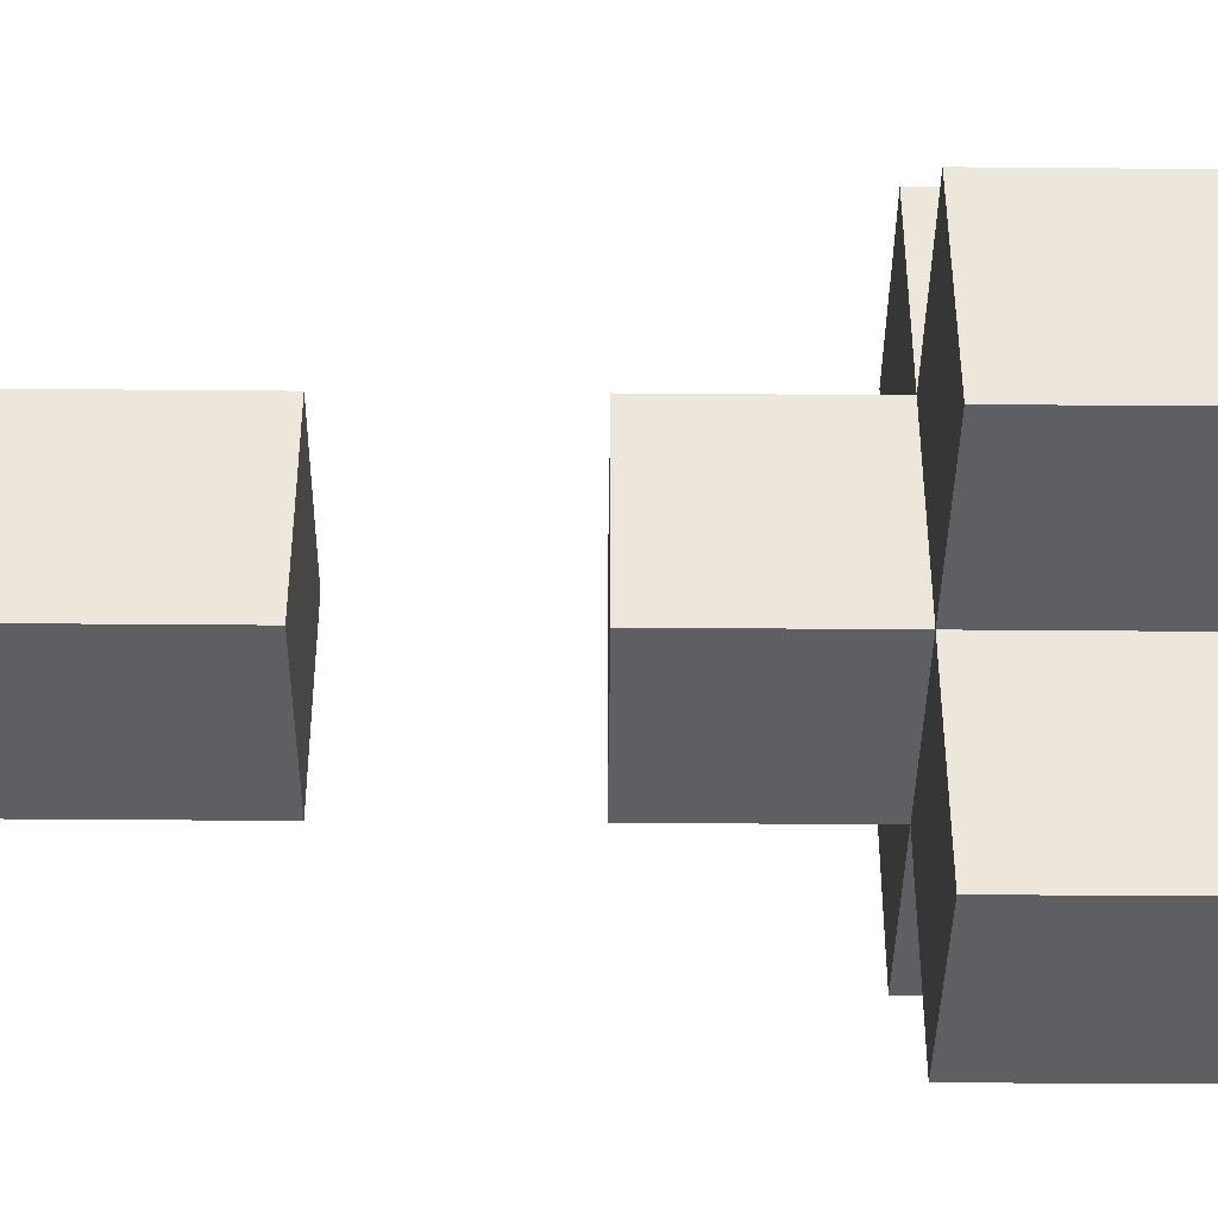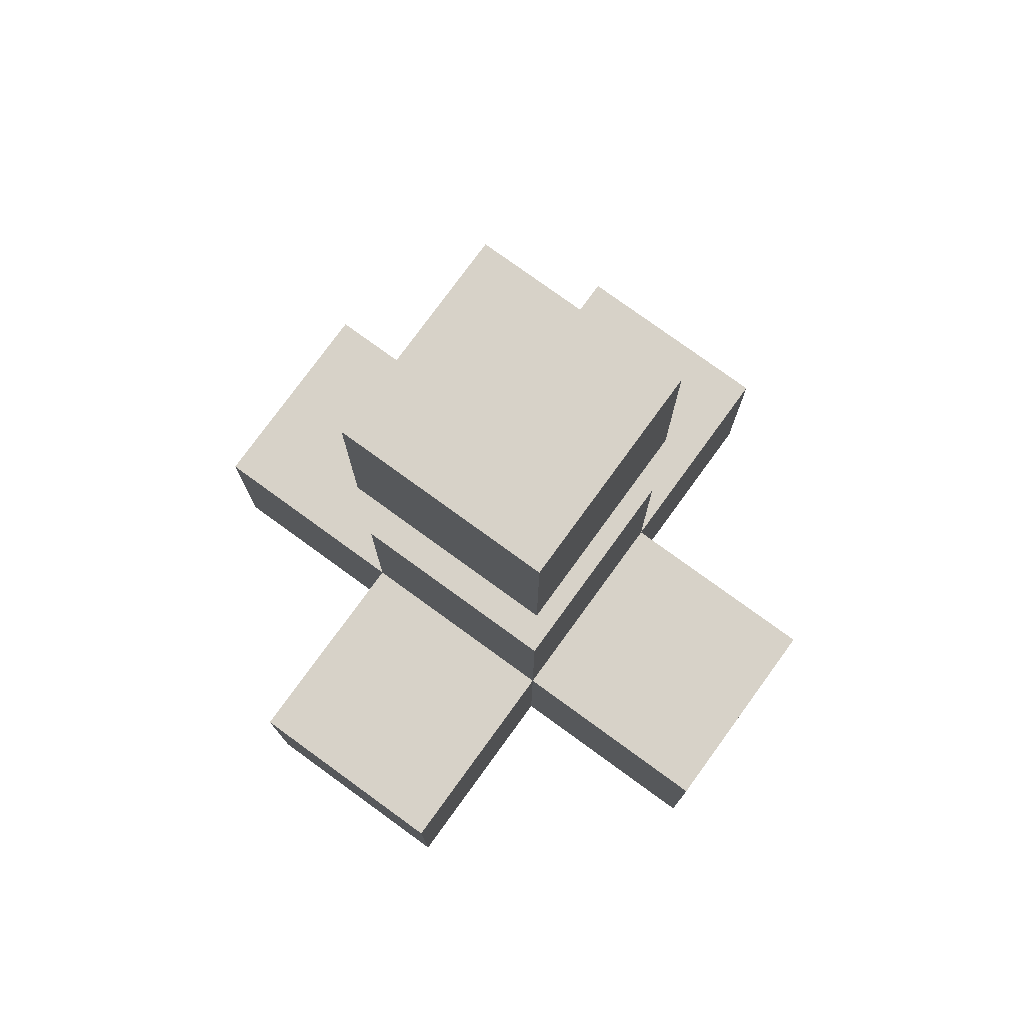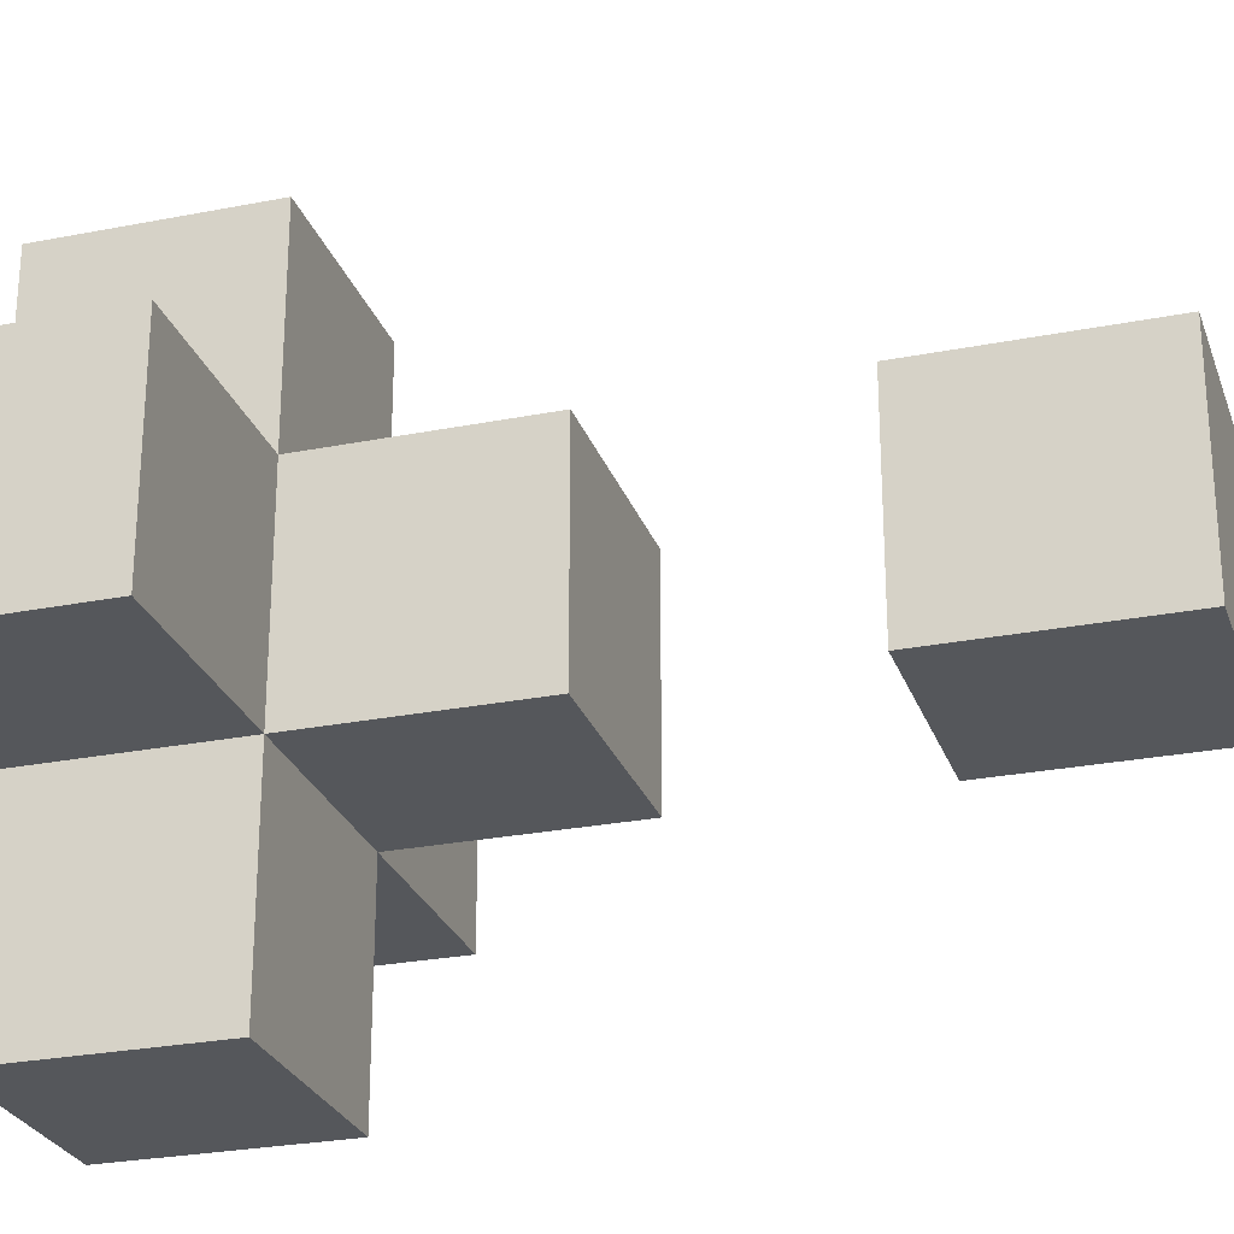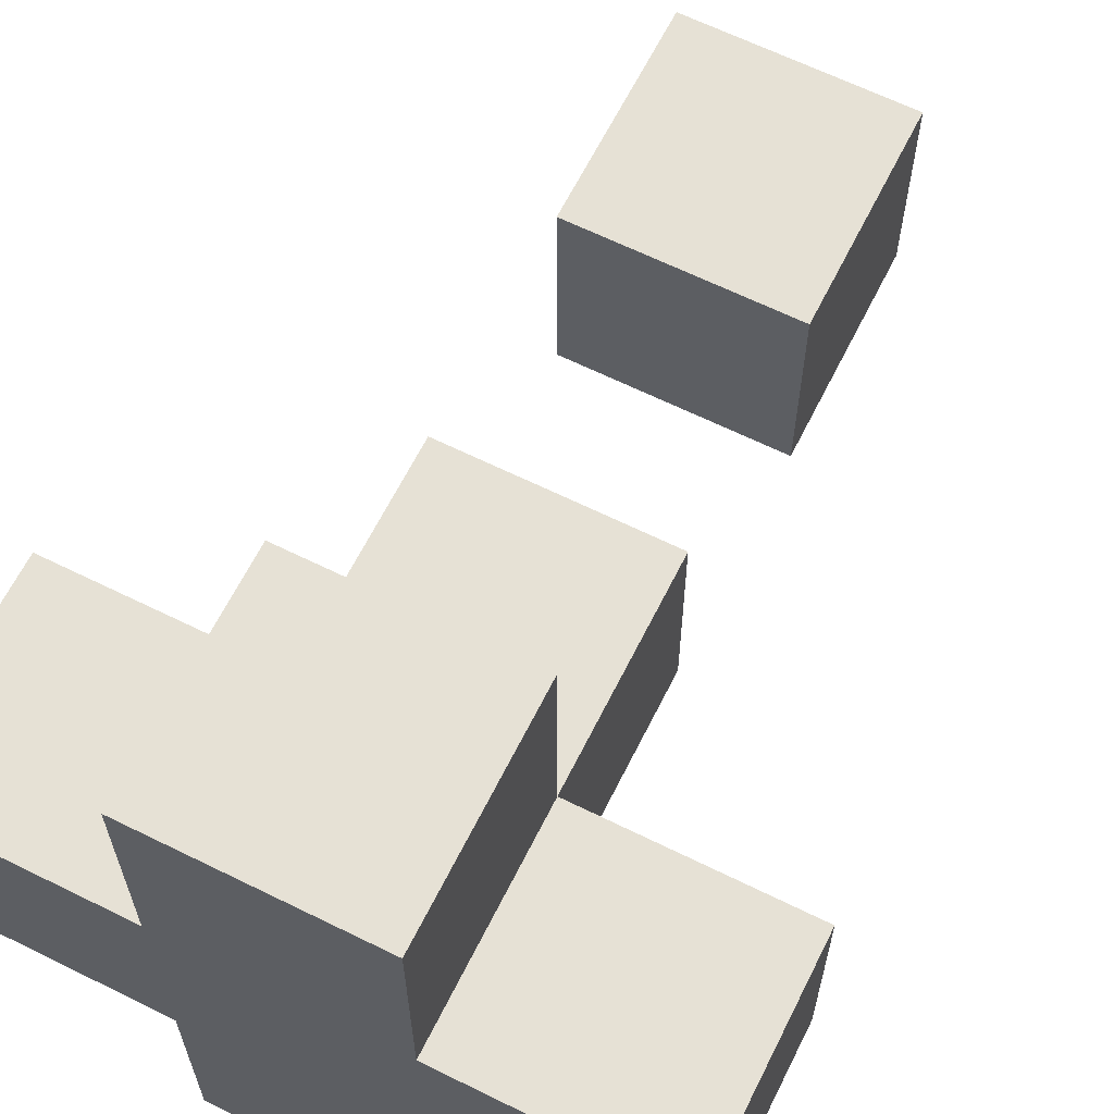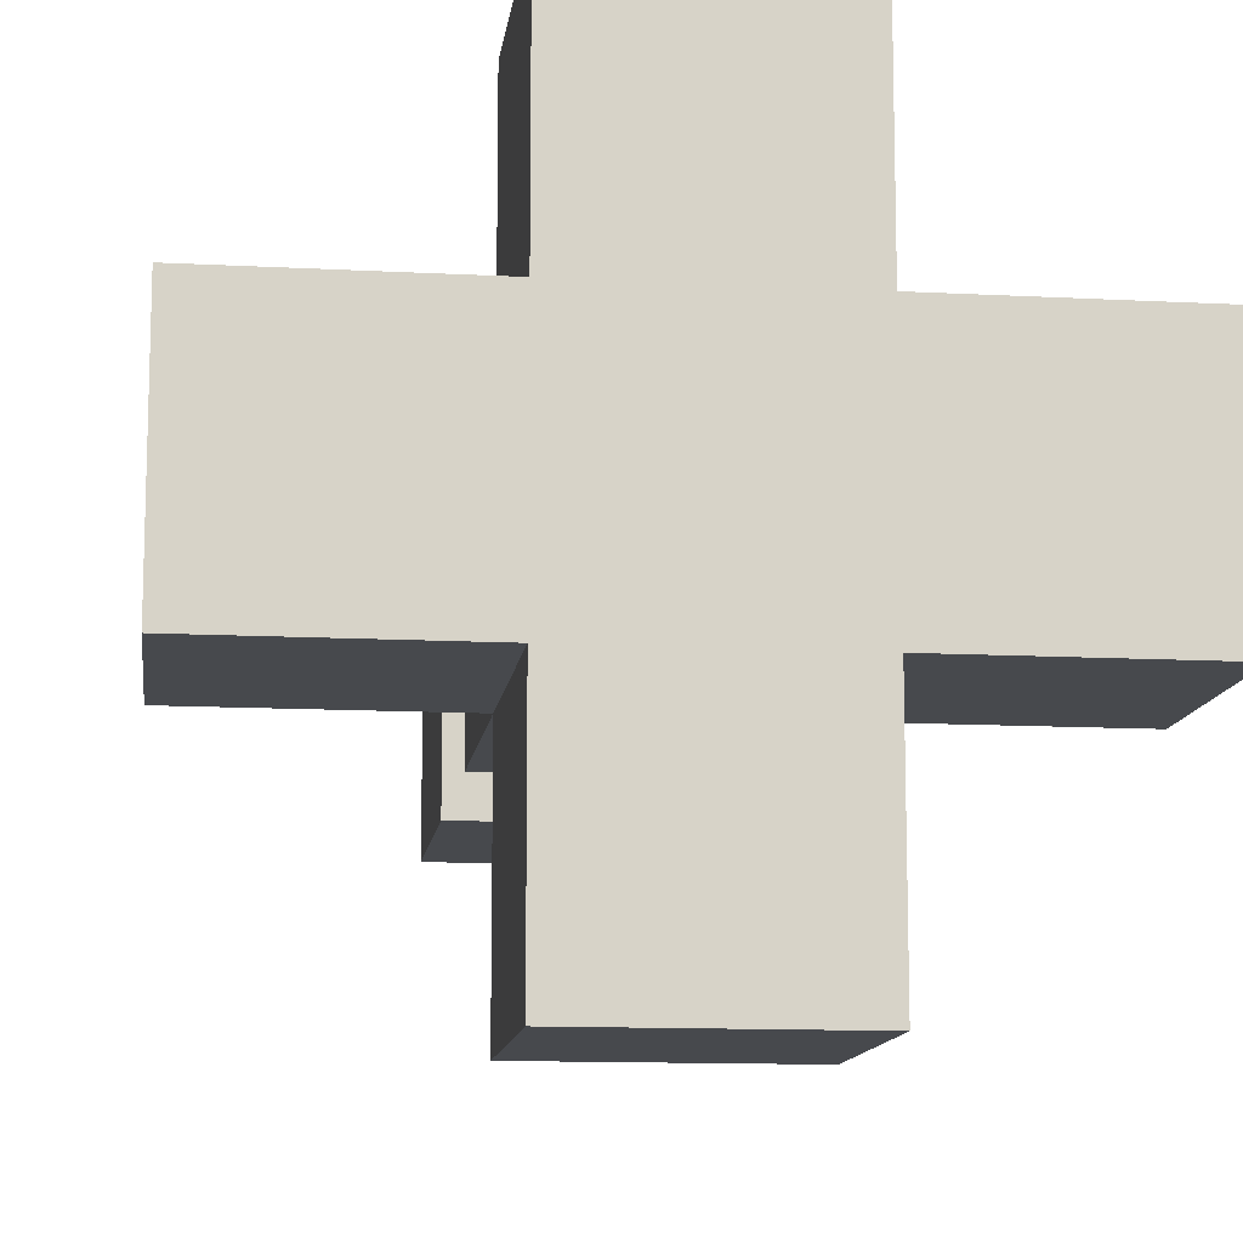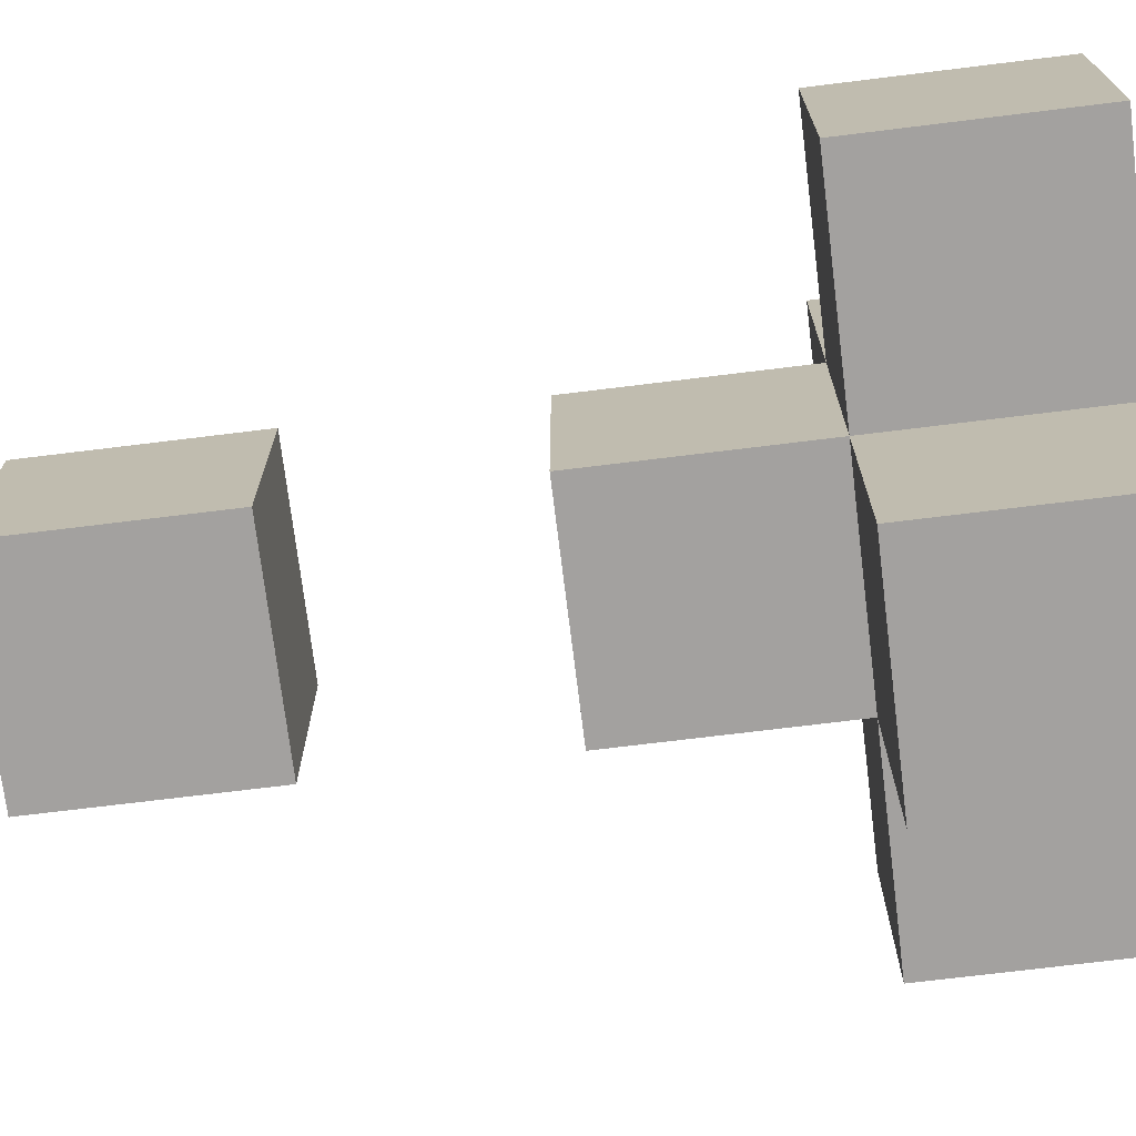
<metadata>
{"format":"obj","ext":"obj","renderer":"f3d","projection":"perspective","resolution":1024,"background":"white","views":[{"elev":-40.4,"azim":-90.6,"up":"+Z"},{"elev":77.4,"azim":126.0,"up":"+Y"},{"elev":-26.6,"azim":107.2,"up":"+Z"},{"elev":64.1,"azim":26.5,"up":"+Z"},{"elev":-12.2,"azim":-7.2,"up":"+Z"},{"elev":-72.3,"azim":-83.0,"up":"+Z"}]}
</metadata>
<code>
o
v 4.4 1.9 2.2
v 4.4 1.9 2
v 4.4 2 2.2
v 4.4 2 2
v 4.4 2.1 2.2
v 4.4 2.1 2
v 4.6 1.9 2.4
v 4.6 1.9 2.2
v 4.6 1.9 2
v 4.6 1.9 1.8
v 4.6 2 2.4
v 4.6 2 2.2
v 4.6 2 2
v 4.6 2 1.8
v 4.6 2.1 2.4
v 4.6 2.1 2.2
v 4.6 2.1 2
v 4.6 2.1 1.8
v 4.6 2.3 2.2
v 4.6 2.3 2
v 4.6 2.5 2.2
v 4.6 2.5 2
v 4.6 2.7 2.2
v 4.6 2.7 2
v 4.8 1.9 2.4
v 4.8 1.9 2.2
v 4.8 1.9 2
v 4.8 1.9 1.8
v 4.8 2 2.4
v 4.8 2 2.2
v 4.8 2 2
v 4.8 2 1.8
v 4.8 2.1 2.4
v 4.8 2.1 2.2
v 4.8 2.1 2
v 4.8 2.1 1.8
v 4.8 2.3 2.2
v 4.8 2.3 2
v 4.8 2.5 2.2
v 4.8 2.5 2
v 4.8 2.7 2.2
v 4.8 2.7 2
v 5 1.9 2.2
v 5 1.9 2
v 5 2 2.2
v 5 2 2
v 5 2.1 2.2
v 5 2.1 2
v 4.6 1.9 2.4
v 4.6 2 2.4
v 4.6 2.1 2.4
v 4.8 1.9 2.4
v 4.8 2 2.4
v 4.8 2.1 2.4
v 4.4 1.9 2.2
v 4.4 2 2.2
v 4.4 2.1 2.2
v 4.6 1.9 2.2
v 4.6 2 2.2
v 4.6 2.1 2.2
v 4.6 2.3 2.2
v 4.6 2.5 2.2
v 4.6 2.7 2.2
v 4.8 1.9 2.2
v 4.8 2 2.2
v 4.8 2.1 2.2
v 4.8 2.3 2.2
v 4.8 2.5 2.2
v 4.8 2.7 2.2
v 5 1.9 2.2
v 5 2 2.2
v 5 2.1 2.2
v 4.4 1.9 2
v 4.4 2 2
v 4.4 2.1 2
v 4.6 1.9 2
v 4.6 2 2
v 4.6 2.1 2
v 4.6 2.3 2
v 4.6 2.5 2
v 4.6 2.7 2
v 4.8 1.9 2
v 4.8 2 2
v 4.8 2.1 2
v 4.8 2.3 2
v 4.8 2.5 2
v 4.8 2.7 2
v 5 1.9 2
v 5 2 2
v 5 2.1 2
v 4.6 1.9 1.8
v 4.6 2 1.8
v 4.6 2.1 1.8
v 4.8 1.9 1.8
v 4.8 2 1.8
v 4.8 2.1 1.8
v 4.6 1.9 2.4
v 4.8 1.9 2.4
v 4.4 1.9 2.2
v 4.6 1.9 2.2
v 4.8 1.9 2.2
v 5 1.9 2.2
v 4.4 1.9 2
v 4.6 1.9 2
v 4.8 1.9 2
v 5 1.9 2
v 4.6 1.9 1.8
v 4.8 1.9 1.8
v 4.6 2.5 2.2
v 4.8 2.5 2.2
v 4.6 2.5 2
v 4.8 2.5 2
v 4.6 2.1 2.4
v 4.8 2.1 2.4
v 4.4 2.1 2.2
v 4.6 2.1 2.2
v 4.8 2.1 2.2
v 5 2.1 2.2
v 4.4 2.1 2
v 4.6 2.1 2
v 4.8 2.1 2
v 5 2.1 2
v 4.6 2.1 1.8
v 4.8 2.1 1.8
v 4.6 2.3 2.2
v 4.8 2.3 2.2
v 4.6 2.3 2
v 4.8 2.3 2
v 4.6 2.7 2.2
v 4.8 2.7 2.2
v 4.6 2.7 2
v 4.8 2.7 2
f 3 2 1
f 4 2 3
f 5 4 3
f 6 4 5
f 11 8 7
f 12 8 11
f 13 10 9
f 14 10 13
f 15 12 11
f 16 12 15
f 17 14 13
f 18 14 17
f 19 17 16
f 20 17 19
f 23 22 21
f 24 22 23
f 25 26 29
f 29 26 30
f 27 28 31
f 31 28 32
f 29 30 33
f 33 30 34
f 31 32 35
f 35 32 36
f 34 35 37
f 37 35 38
f 39 40 41
f 41 40 42
f 43 44 45
f 45 44 46
f 45 46 47
f 47 46 48
f 52 50 49
f 53 51 50
f 53 50 52
f 54 51 53
f 58 56 55
f 59 57 56
f 59 56 58
f 60 57 59
f 66 61 60
f 67 61 66
f 68 63 62
f 69 63 68
f 70 65 64
f 71 66 65
f 71 65 70
f 72 66 71
f 73 74 76
f 74 75 77
f 76 74 77
f 77 75 78
f 78 79 84
f 84 79 85
f 80 81 86
f 86 81 87
f 82 83 88
f 83 84 89
f 88 83 89
f 89 84 90
f 91 92 94
f 92 93 95
f 94 92 95
f 95 93 96
f 100 98 97
f 101 98 100
f 103 100 99
f 104 101 100
f 104 100 103
f 105 102 101
f 105 101 104
f 106 102 105
f 107 105 104
f 108 105 107
f 111 110 109
f 112 110 111
f 113 114 116
f 116 114 117
f 115 116 119
f 119 116 120
f 117 118 121
f 121 118 122
f 120 121 123
f 123 121 124
f 125 126 127
f 127 126 128
f 129 130 131
f 131 130 132

</code>
